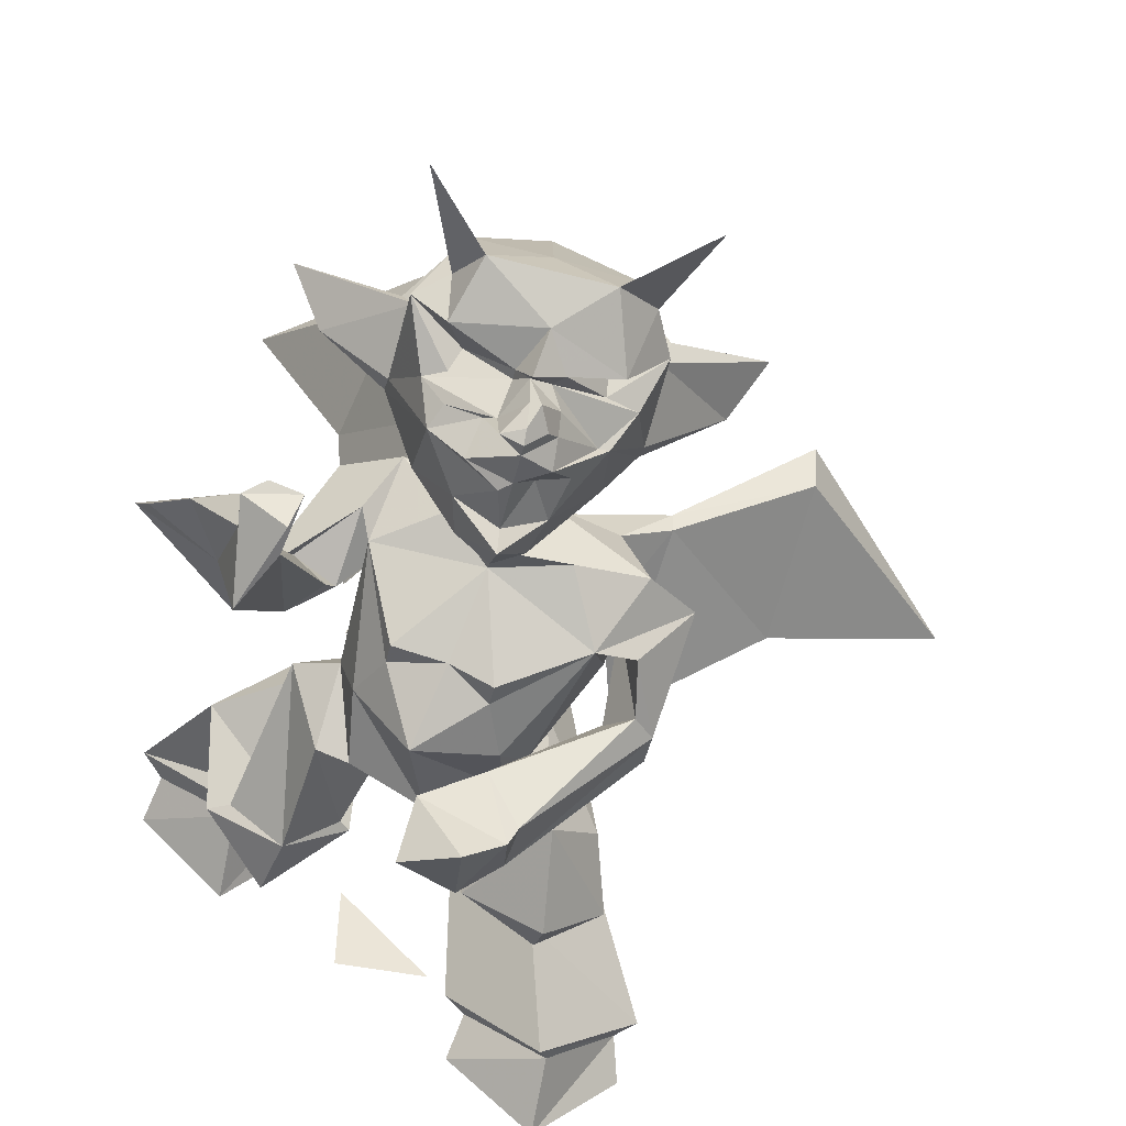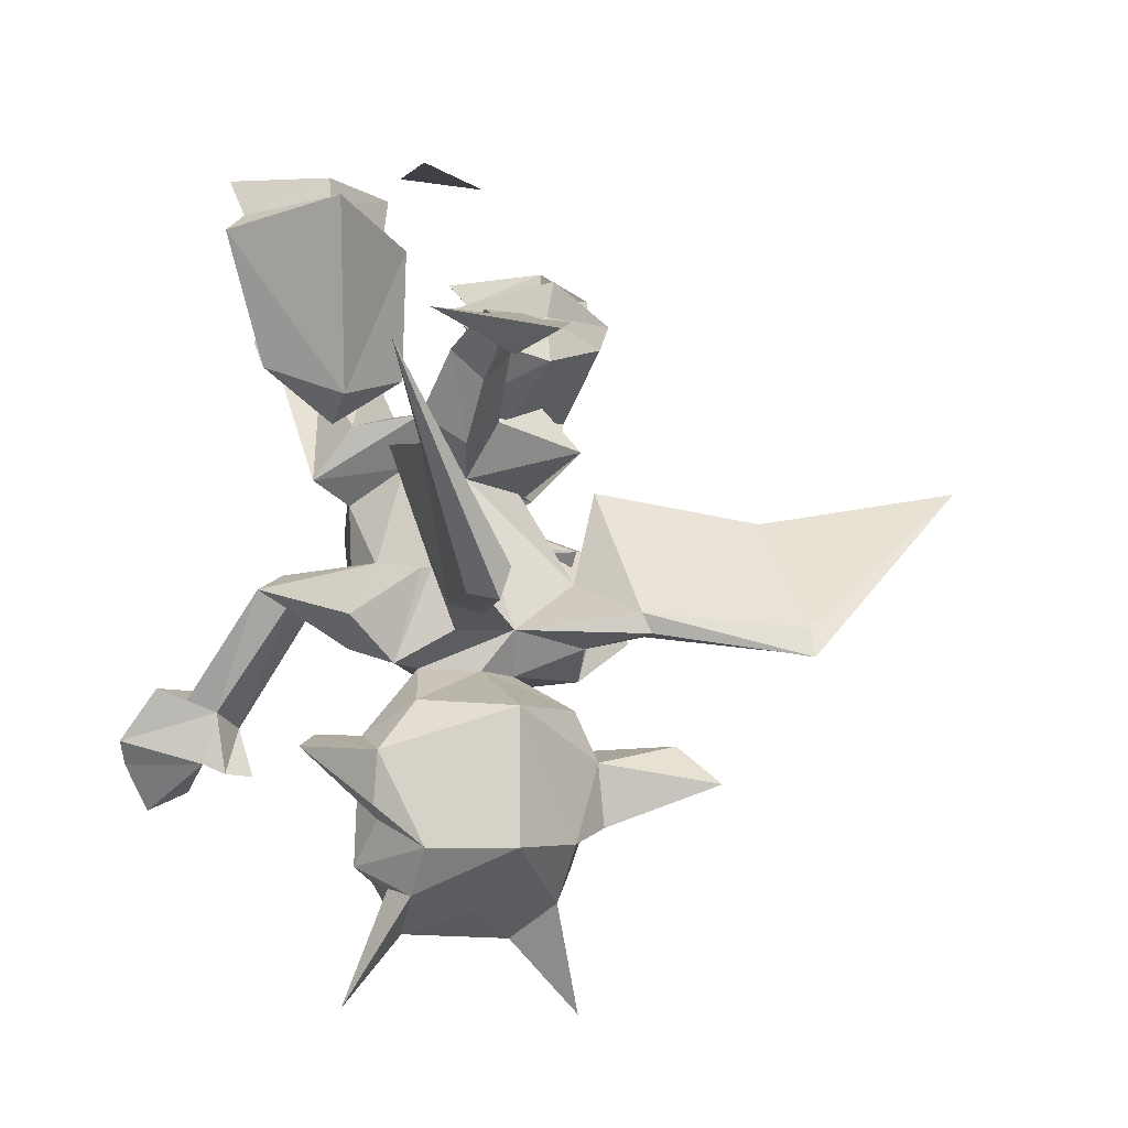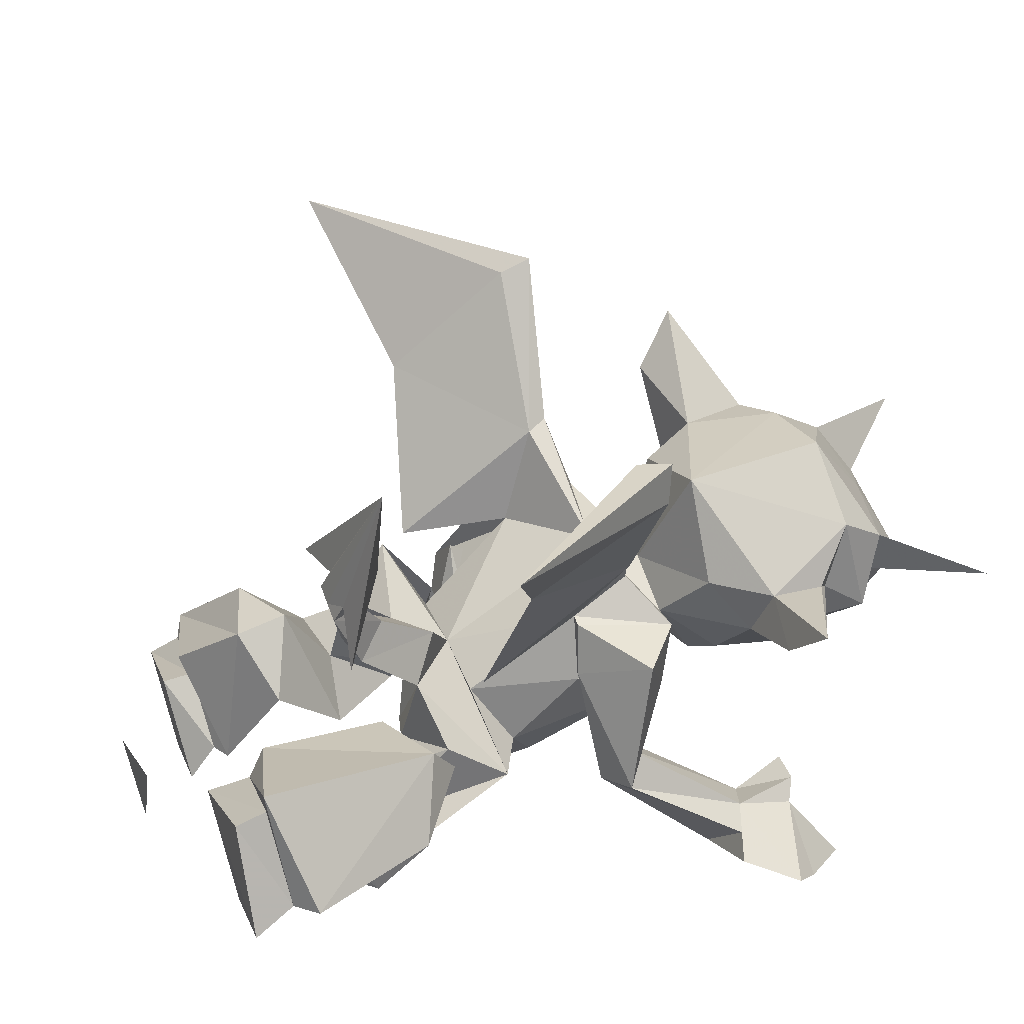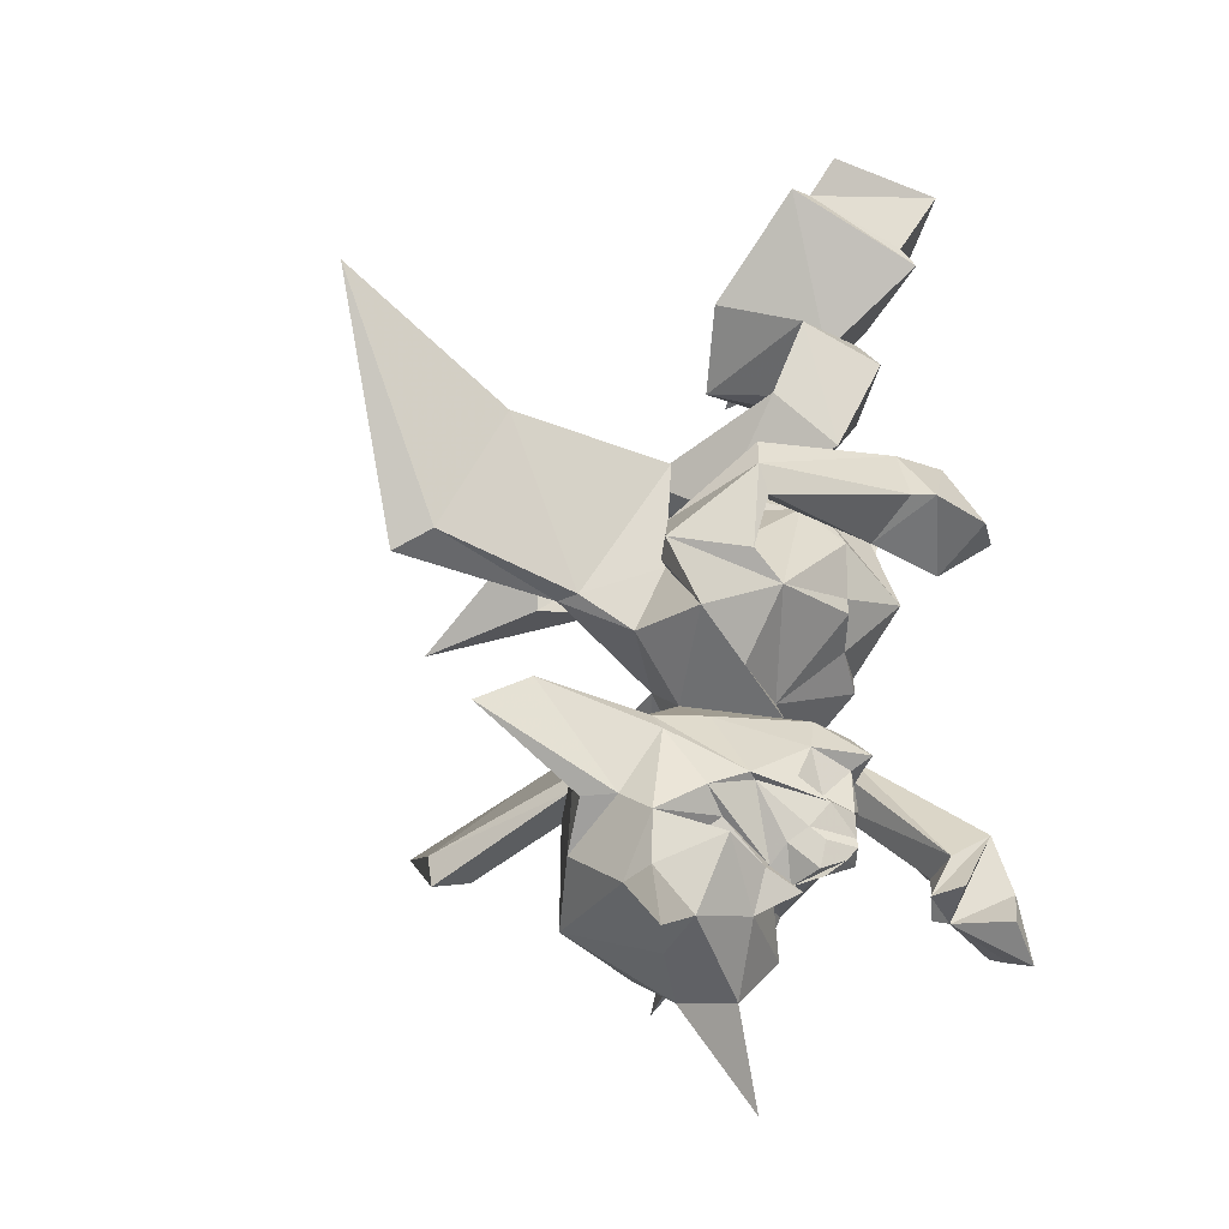
<metadata>
{"format":"obj","ext":"obj","renderer":"f3d","projection":"perspective","resolution":1024,"background":"white","views":[{"elev":-46.9,"azim":-13.0,"up":"+Z"},{"elev":-12.3,"azim":-20.8,"up":"+Y"},{"elev":57.2,"azim":-109.7,"up":"+Z"},{"elev":-49.1,"azim":114.6,"up":"+Y"}]}
</metadata>
<code>
v 0.04688 -0.2891 0.4609
v -0.02344 -0.2891 0.4609
v -0.02344 -0.2969 0.5234
v -0.07031 -0.6719 0.5078
v -0.07031 -0.5703 0.4922
v -0.0625 -0.5859 0.4531
v -0.04688 -0.625 0.4453
v -0.04688 -0.6406 0.4453
v 0.007812 -0.6875 0.4844
v -0.02344 -0.7031 0.5156
v -0.05469 -0.7031 0.5625
v -0.07812 -0.6875 0.5234
v -0.04688 -0.6562 0.5312
v -0.0625 -0.625 0.5391
v -0.03906 -0.5469 0.5312
v -0.1016 -0.5547 0.5
v -0.07812 -0.5312 0.4453
v -0.05469 -0.5312 0.4375
v 0 -0.5234 0.4141
v -0.02344 -0.5938 0.3984
v -0.007812 -0.6406 0.4375
v 0.02344 -0.6406 0.4219
v 0.08594 -0.6641 0.4453
v 0.0625 -0.7031 0.4844
v 0.007812 -0.7109 0.4766
v -0.03125 -0.7031 0.5469
v -0.01562 -0.6797 0.5859
v -0.03125 -0.6328 0.5781
v -0.03906 -0.6328 0.5781
v -0.09375 -0.6719 0.5781
v -0.1406 -0.6406 0.4922
v -0.1172 -0.6484 0.5078
v -0.08594 -0.6406 0.4922
v -0.0625 -0.625 0.5469
v 0.01562 -0.5469 0.5156
v -0.03125 -0.5078 0.5469
v -0.07812 -0.5156 0.5234
v -0.08594 -0.4531 0.4609
v -0.125 -0.4453 0.4609
v -0.08594 -0.4453 0.4297
v -0.04688 -0.4453 0.4609
v -0.03125 -0.4922 0.4766
v 0 -0.5 0.4453
v 0.05469 -0.5312 0.4375
v 0.03906 -0.5859 0.4141
v 0.02344 -0.625 0.4219
v 0.0625 -0.5625 0.4375
v 0.1016 -0.625 0.4766
v 0.1094 -0.6406 0.5
v 0.1172 -0.6562 0.4531
v 0.1562 -0.6641 0.5
v 0.1172 -0.6953 0.4922
v 0.04688 -0.7031 0.5391
v 0.02344 -0.7344 0.4531
v 0 -0.7344 0.4375
v -0.02344 -0.7344 0.4609
v -0.05469 -0.7422 0.5078
v -0.07812 -0.7578 0.5625
v -0.04688 -0.7344 0.5938
v 0.01562 -0.7031 0.5547
v 0.03906 -0.6719 0.5625
v -0.01562 -0.6641 0.6484
v -0.01562 -0.6797 0.6484
v -0.03906 -0.6719 0.6406
v -0.07031 -0.5469 0.5938
v 0.1016 -0.625 0.5234
v 0.07031 -0.5469 0.4844
v 0.1016 -0.5234 0.5391
v 0.03125 -0.5078 0.5469
v 0 -0.5312 0.5625
v -0.02344 -0.4688 0.5938
v 0 -0.5234 0.5078
v -0.03906 -0.4375 0.4609
v -0.03906 -0.4766 0.5234
v -0.09375 -0.5156 0.5234
v -0.1484 -0.4766 0.5234
v -0.1406 -0.4375 0.4609
v -0.09375 -0.3984 0.4297
v 0.05469 -0.8281 0.5078
v 0.05469 -0.8359 0.5234
v 0.02344 -0.8516 0.4922
v 0.01562 -0.8438 0.4922
v 0.07812 -0.8203 0.5078
v 0.09375 -0.8438 0.5391
v 0.0625 -0.8516 0.5
v 0.007812 -0.875 0.5078
v 0 -0.8594 0.4766
v 0 -0.8516 0.4844
v 0.02344 -0.8359 0.4766
v 0.05469 -0.8047 0.4844
v 0.0625 -0.8047 0.4844
v 0.09375 -0.7734 0.5312
v 0.09375 -0.8203 0.5625
v 0.07031 -0.8359 0.6094
v 0.07031 -0.875 0.5703
v 0.07812 -0.875 0.5469
v 0.04688 -0.8984 0.5312
v -0.03906 -0.8984 0.5391
v -0.05469 -0.8594 0.5156
v -0.007812 -0.8438 0.5
v -0.007812 -0.8359 0.5
v -0.01562 -0.8281 0.4688
v 0 -0.8516 0.4609
v 0 -0.8438 0.4453
v 0.007812 -0.8516 0.4609
v 0.01562 -0.8359 0.4531
v 0.02344 -0.8281 0.4609
v 0.02344 -0.8125 0.4453
v 0.03906 -0.7969 0.4609
v 0.03125 -0.7656 0.4531
v 0.07031 -0.75 0.5078
v 0.09375 -0.7578 0.5391
v 0.1562 -0.7578 0.5938
v 0.1797 -0.7891 0.625
v 0.1016 -0.8203 0.5859
v 0.09375 -0.7734 0.5938
v 0.01562 -0.7422 0.6406
v 0.01562 -0.8438 0.6406
v 0.007812 -0.8828 0.5703
v 0.1016 -0.9531 0.5312
v 0 -0.8359 0.4375
v 0 -0.8281 0.4375
v -0.01562 -0.8359 0.4453
v -0.02344 -0.8203 0.4766
v -0.03125 -0.8047 0.4531
v 0 -0.8047 0.4375
v -0.04688 -0.875 0.5859
v -0.08594 -0.9531 0.5469
v -0.05469 -0.8672 0.5547
v -0.07812 -0.8516 0.5469
v -0.03906 -0.8281 0.5312
v -0.04688 -0.8203 0.5156
v -0.0625 -0.8125 0.5156
v -0.04688 -0.8125 0.4922
v 0.07812 -0.7344 0.5859
v -0.07812 -0.7734 0.6016
v -0.04688 -0.8438 0.6172
v 0.1016 -0.6797 0.5469
v 0.1406 -0.6719 0.5859
v 0.1328 -0.6562 0.5859
v 0.125 -0.5469 0.5078
v 0.1406 -0.6719 0.5703
v 0.1094 -0.625 0.5234
v 0.07812 -0.5547 0.4922
v 0.125 -0.5078 0.4297
v 0.07812 -0.4844 0.5156
v 0.03125 -0.5156 0.4766
v 0 -0.4609 0.5938
v 0.02344 -0.4688 0.5938
v 0 -0.4922 0.6016
v -0.01562 -0.4531 0.6484
v 0.1094 -0.5859 0.4531
v 0.125 -0.6172 0.4375
v 0.1406 -0.6016 0.4375
v 0.1328 -0.6172 0.5078
v 0.1406 -0.5781 0.4375
v 0.125 -0.5859 0.4688
v 0.03125 -0.5859 0.3984
v 0.05469 -0.5781 0.3594
v 0.05469 -0.5312 0.3672
v 0.01562 -0.5625 0.3906
v -0.007812 -0.5391 0.375
v -0.01562 -0.5859 0.3672
v 0.04688 -0.5781 0.3438
v 0.02344 -0.5234 0.3438
v 0.08594 -0.5391 0.3984
v 0.1406 -0.4609 0.3984
v 0.08594 -0.4688 0.4219
v 0.04688 -0.5078 0.4297
v 0.03906 -0.4609 0.3984
v 0.09375 -0.4766 0.3594
v 0.09375 -0.4453 0.375
v 0.09375 -0.4375 0.3984
v 0.1484 -0.4141 0.4609
v 0.09375 -0.4375 0.4922
v 0.1875 -0.3672 0.3828
v 0.1094 -0.3984 0.3203
v 0.1719 -0.3594 0.375
v 0.1172 -0.3594 0.4062
v 0.1172 -0.3516 0.4375
v 0.09375 -0.3984 0.4844
v 0.03906 -0.4141 0.4609
v 0.04688 -0.3672 0.3828
v 0.0625 -0.3594 0.375
v 0.1172 -0.3828 0.3281
v 0.1172 -0.3359 0.2969
v 0.1797 -0.3359 0.3516
v 0.1172 -0.3359 0.4062
v 0.05469 -0.3359 0.3516
v 0.01562 -0.4531 0.6484
v 0 -0.4766 0.6328
v 0 -0.4922 0.6719
v -0.01562 -0.4609 0.6641
v 0 -0.4531 0.6484
v 0 -0.5 0.7656
v 0.01562 -0.4609 0.6641
v 0.05469 -0.4531 0.6406
v -0.05469 -0.4531 0.6406
v 0.01562 -0.5859 0.3203
v -0.02344 -0.5625 0.3281
v 0.2422 -0.6875 0.625
v 0.2422 -0.6953 0.6562
v 0.2422 -0.6719 0.6484
v 0.375 -0.5547 0.6328
v 0.2344 -0.5781 0.5781
v 0 -0.7656 0.4375
v 0 -0.7578 0.4219
v -0.03125 -0.7656 0.4609
v -0.05469 -0.7969 0.4844
v -0.07812 -0.7734 0.5547
v -0.125 -0.7656 0.6016
v 0.01562 -0.7969 0.4531
v -0.007812 -0.7969 0.4375
v -0.03125 -0.7969 0.4609
v -0.07031 -0.8203 0.5781
v -0.1484 -0.7812 0.6484
v -0.07812 -0.8125 0.5938
v -0.09375 -0.6484 0.4844
v -0.1172 -0.625 0.4766
v -0.1328 -0.7344 0.4141
v -0.1562 -0.7266 0.4375
v -0.1484 -0.7734 0.4375
v -0.125 -0.7734 0.4297
v -0.1562 -0.7031 0.3906
v -0.1797 -0.7188 0.4375
v -0.2031 -0.7109 0.4375
v -0.2266 -0.75 0.4219
v -0.1641 -0.7656 0.4297
v -0.1328 -0.7656 0.4062
v -0.1719 -0.75 0.3828
v -0.09375 -0.4219 0.5
v -0.09375 -0.4062 0.4688
v -0.04688 -0.3828 0.5547
v -0.09375 -0.5 0.5547
v -0.1875 -0.3828 0.5547
v -0.1094 -0.4062 0.4922
v -0.1172 -0.3906 0.5
v -0.0625 -0.3672 0.5469
v -0.1172 -0.3672 0.6172
v -0.1719 -0.3672 0.5469
v -0.1172 -0.3672 0.5938
v -0.1172 -0.3438 0.5859
v -0.1797 -0.3359 0.5312
v -0.1172 -0.3359 0.4688
v -0.05469 -0.3359 0.5312
v -0.03906 -0.6719 0.7734
v -0.04688 -0.6953 0.7734
v -0.0625 -0.6875 0.75
v -0.1484 -0.5469 0.8516
v -0.08594 -0.5781 0.7188
v -0.1953 -0.7969 0.3828
v -0.1641 -0.7812 0.3828
v -0.2188 -0.7656 0.4062
f 1 2 3
f 4 5 6
f 4 8 9
f 4 9 10
f 4 10 11
f 4 11 12
f 5 15 16
f 5 16 17
f 5 18 6
f 6 18 19
f 6 19 20
f 8 21 9
f 9 21 22
f 9 22 23
f 9 23 24
f 10 26 11
f 11 26 27
f 11 28 29
f 11 29 30
f 11 30 12
f 12 30 31
f 12 31 32
f 15 35 16
f 16 35 36
f 16 36 37
f 16 37 38
f 16 38 39
f 19 44 20
f 20 44 45
f 23 45 47
f 23 50 51
f 23 51 52
f 23 52 24
f 24 52 53
f 26 56 57
f 26 57 58
f 26 58 59
f 26 60 61
f 26 61 27
f 35 67 68
f 35 68 69
f 36 72 42
f 36 42 37
f 37 42 41
f 37 41 38
f 38 73 74
f 38 74 75
f 38 75 76
f 38 76 77
f 81 85 86
f 81 86 87
f 81 87 82
f 82 87 88
f 82 88 89
f 82 89 90
f 82 90 83
f 83 90 91
f 83 91 92
f 83 92 84
f 84 92 93
f 86 99 100
f 86 100 87
f 87 100 88
f 88 100 101
f 88 101 102
f 89 105 106
f 89 106 107
f 89 107 90
f 90 107 108
f 90 108 91
f 91 110 111
f 91 111 112
f 92 113 93
f 93 113 114
f 93 114 115
f 121 106 104
f 121 104 123
f 104 106 105
f 101 133 102
f 102 133 134
f 102 134 124
f 102 124 123
f 102 123 103
f 103 123 104
f 117 135 60
f 117 60 59
f 117 59 136
f 60 53 61
f 61 53 138
f 66 52 143
f 67 47 68
f 68 47 144
f 68 145 146
f 68 146 69
f 69 146 147
f 69 147 72
f 112 53 135
f 112 135 116
f 116 135 117
f 50 153 154
f 50 154 51
f 51 154 155
f 51 155 52
f 52 155 143
f 153 158 159
f 153 159 154
f 154 159 160
f 154 160 156
f 154 156 155
f 138 53 52
f 45 44 47
f 145 168 146
f 146 168 147
f 147 168 169
f 167 174 175
f 167 175 168
f 168 175 170
f 176 180 181
f 176 181 174
f 174 181 175
f 175 181 182
f 175 182 170
f 180 183 181
f 181 183 182
f 147 43 72
f 72 43 42
f 165 199 200
f 163 200 199
f 140 203 142
f 142 203 201
f 110 206 207
f 110 207 54
f 110 54 111
f 111 54 53
f 111 53 112
f 56 207 208
f 56 208 57
f 57 208 209
f 57 209 58
f 58 136 59
f 206 208 207
f 133 130 210
f 133 210 209
f 133 209 134
f 134 209 124
f 124 209 125
f 130 215 210
f 210 215 211
f 211 215 216
f 215 217 216
f 34 219 31
f 34 31 30
f 34 30 29
f 220 221 222
f 220 222 223
f 220 223 224
f 31 225 221
f 31 221 32
f 225 31 219
f 225 219 224
f 221 228 222
f 222 228 223
f 223 228 229
f 223 229 224
f 224 229 228
f 224 228 230
f 74 233 234
f 74 234 75
f 75 234 76
f 76 234 235
f 233 239 234
f 234 239 235
f 64 248 62
f 62 248 246
f 251 228 253
f 251 253 230
f 227 253 228
f 253 227 230
f 4 6 7
f 6 20 7
f 7 20 21
f 11 27 28
f 16 39 40
f 16 40 17
f 17 40 41
f 17 41 42
f 20 45 46
f 20 46 21
f 23 46 45
f 27 61 62
f 27 62 63
f 27 63 28
f 28 63 64
f 35 69 70
f 35 70 36
f 36 70 71
f 39 77 40
f 40 77 78
f 40 78 73
f 40 73 41
f 122 124 125
f 122 125 126
f 122 126 108
f 122 108 107
f 61 138 139
f 61 139 140
f 66 142 138
f 66 138 52
f 68 144 145
f 69 149 70
f 70 149 150
f 70 150 71
f 71 150 151
f 158 163 164
f 160 164 165
f 144 147 166
f 144 166 145
f 145 166 167
f 147 169 166
f 166 169 170
f 166 170 171
f 166 171 167
f 176 174 173
f 176 173 177
f 173 182 183
f 173 183 177
f 150 149 190
f 150 190 191
f 150 191 151
f 151 191 192
f 151 192 193
f 190 196 191
f 191 196 192
f 192 197 195
f 192 195 198
f 164 163 199
f 164 199 165
f 138 142 139
f 139 142 201
f 139 201 202
f 139 202 140
f 140 202 203
f 221 226 227
f 221 227 228
f 224 230 227
f 224 227 226
f 74 231 233
f 76 235 231
f 231 235 236
f 231 236 233
f 63 62 246
f 63 246 247
f 63 247 64
f 64 247 248
f 251 252 228
f 251 230 252
f 252 230 228
f 4 7 8
f 7 21 8
f 9 24 25
f 9 25 10
f 10 25 26
f 21 46 22
f 22 46 23
f 24 53 25
f 25 53 54
f 25 54 55
f 25 55 56
f 25 56 26
f 28 64 65
f 28 65 62
f 36 71 72
f 79 84 80
f 80 84 85
f 80 85 81
f 91 112 92
f 92 112 113
f 99 130 131
f 99 131 100
f 66 140 141
f 66 141 142
f 69 72 148
f 69 148 149
f 71 151 148
f 71 148 72
f 151 193 194
f 151 194 148
f 148 194 149
f 149 194 190
f 190 194 195
f 190 195 196
f 192 196 197
f 192 198 193
f 193 198 195
f 193 195 194
f 197 196 195
f 203 204 205
f 203 205 140
f 140 205 141
f 141 205 142
f 142 205 201
f 201 205 204
f 58 209 210
f 58 210 211
f 130 132 131
f 248 249 250
f 248 250 64
f 64 250 65
f 65 250 62
f 62 250 246
f 246 250 249
f 4 12 13
f 4 13 14
f 4 14 5
f 5 14 15
f 5 17 18
f 12 32 33
f 12 33 13
f 13 33 34
f 13 34 29
f 13 29 14
f 14 29 28
f 14 28 15
f 15 28 35
f 17 42 18
f 18 42 43
f 18 43 19
f 19 43 44
f 23 47 48
f 23 48 49
f 23 49 50
f 26 59 60
f 28 62 61
f 28 61 35
f 35 61 66
f 35 66 67
f 38 41 73
f 38 77 39
f 79 82 83
f 79 83 84
f 84 93 94
f 84 94 95
f 84 95 96
f 84 96 85
f 85 96 97
f 85 97 86
f 86 97 98
f 86 98 99
f 88 102 103
f 88 103 104
f 88 104 105
f 88 105 89
f 93 115 94
f 94 115 116
f 94 116 117
f 94 117 118
f 94 118 95
f 95 118 119
f 95 119 97
f 121 122 106
f 121 123 122
f 122 123 124
f 122 107 106
f 97 119 98
f 98 119 127
f 98 129 99
f 99 129 130
f 101 132 133
f 117 136 137
f 117 137 118
f 118 137 127
f 118 127 119
f 60 135 53
f 61 140 66
f 66 143 49
f 66 49 48
f 66 48 67
f 67 48 47
f 112 116 113
f 113 116 114
f 114 116 115
f 49 152 153
f 49 153 50
f 143 155 49
f 49 155 156
f 49 156 152
f 152 156 157
f 152 157 153
f 153 157 158
f 157 161 158
f 158 161 162
f 158 162 163
f 158 164 159
f 159 164 160
f 160 165 162
f 160 162 161
f 160 161 157
f 160 157 156
f 47 44 144
f 144 44 147
f 145 167 168
f 167 171 172
f 167 172 173
f 167 173 174
f 168 170 169
f 176 177 178
f 176 178 179
f 176 179 180
f 170 182 173
f 170 173 172
f 170 172 171
f 177 183 184
f 177 184 185
f 177 185 178
f 179 184 183
f 179 183 180
f 147 44 43
f 165 200 162
f 162 200 163
f 207 55 54
f 55 207 56
f 58 211 136
f 132 130 133
f 129 127 130
f 130 127 137
f 130 137 215
f 211 216 136
f 136 216 217
f 136 217 137
f 137 217 215
f 32 218 33
f 33 218 219
f 33 219 34
f 220 218 32
f 220 32 221
f 220 224 219
f 220 219 218
f 225 224 226
f 225 226 221
f 77 231 232
f 77 232 78
f 78 232 73
f 73 232 231
f 73 231 74
f 76 231 77
f 233 236 237
f 233 237 238
f 233 238 239
f 235 239 240
f 235 240 237
f 235 237 236
f 239 241 240
f 238 241 239
f 79 80 81
f 79 81 82
f 100 131 101
f 101 131 132
f 178 185 186
f 178 186 187
f 178 187 179
f 179 187 188
f 179 188 184
f 185 184 189
f 185 189 186
f 186 189 187
f 187 189 188
f 188 189 184
f 240 241 242
f 240 242 243
f 240 243 237
f 237 243 244
f 237 244 238
f 238 244 245
f 238 245 241
f 241 245 242
f 242 245 243
f 243 245 244
f 91 108 109
f 125 209 214
f 91 109 110
f 206 212 126
f 206 126 213
f 109 212 110
f 212 109 108
f 212 108 126
f 125 214 213
f 125 213 126
f 214 209 208
f 214 208 213
f 95 97 120
f 95 120 96
f 96 120 97
f 98 127 128
f 98 128 129
f 206 110 212
f 206 213 208
f 129 128 127
f 201 203 204
f 201 204 202
f 202 204 203
f 246 248 249
f 246 249 247
f 247 249 248

</code>
